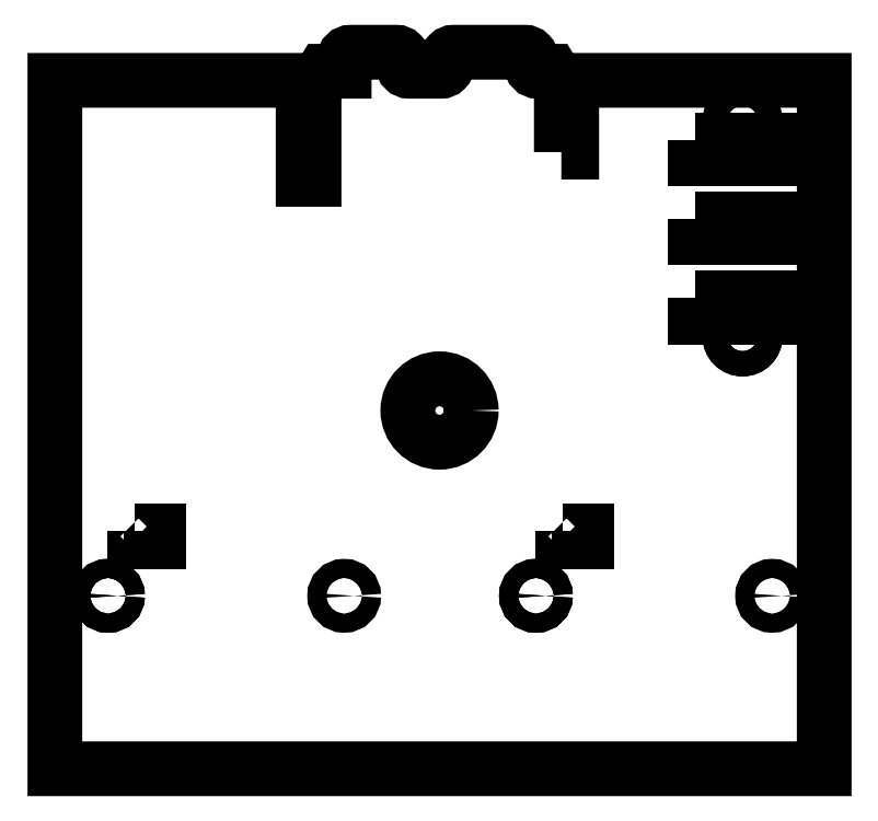
<metadata>
{"format":"dxf","ext":"dxf","renderer":"ezdxf+matplotlib","layout":"modelspace","background":"white","min_lineweight":24,"dpi":150}
</metadata>
<code>
0
SECTION
2
ENTITIES
0
LWPOLYLINE
8
0
90
29
70
1
43
0
10
15.98
20
-5.303
10
16.3
20
-5.303
10
16.3
20
-3.04
10
24.27
20
-3.04
10
24.27
20
-24.76
10
0
20
-24.76
10
0
20
-3.04
10
7.83
20
-3.04
10
7.83
20
-6.164
10
8.176
20
-6.164
10
8.176
20
-3.253
10
8.476
20
-2.753
10
9.126
20
-2.753
10
9.126
20
-2.353
42
-0.4142
10
9.326
20
-2.153
10
10.78
20
-2.153
42
-0.4142
10
10.98
20
-2.353
10
10.98
20
-2.553
42
0.4142
10
11.18
20
-2.753
10
12.18
20
-2.753
42
0.4142
10
12.38
20
-2.553
10
12.38
20
-2.353
42
-0.4142
10
12.58
20
-2.153
10
14.83
20
-2.153
42
-0.4142
10
15.03
20
-2.353
10
15.03
20
-2.553
42
0.4142
10
15.23
20
-2.753
10
15.68
20
-2.753
10
15.98
20
-3.253
0
CIRCLE
8
0
10
12.13
20
-13.45
30
-2.429e-16
40
1
210
-0
220
0
230
1
0
LWPOLYLINE
8
0
90
4
70
1
43
0
10
22.09
20
-7.414
10
22.09
20
-8.014
10
23.18
20
-8.014
10
23.18
20
-7.414
0
LWPOLYLINE
8
0
90
4
70
1
43
0
10
22.09
20
-4.914
10
22.09
20
-5.514
10
23.18
20
-5.514
10
23.18
20
-4.914
0
LWPOLYLINE
8
0
90
4
70
1
43
0
10
20.2
20
-4.914
10
20.2
20
-5.514
10
21.29
20
-5.514
10
21.29
20
-4.914
0
LWPOLYLINE
8
0
90
4
70
1
43
0
10
20.2
20
-7.414
10
20.2
20
-8.014
10
21.29
20
-8.014
10
21.29
20
-7.414
0
LWPOLYLINE
8
0
90
4
70
1
43
0
10
22.09
20
-9.914
10
22.09
20
-10.51
10
23.18
20
-10.51
10
23.18
20
-9.914
0
LWPOLYLINE
8
0
90
4
70
1
43
0
10
20.2
20
-9.914
10
20.2
20
-10.51
10
21.29
20
-10.51
10
21.29
20
-9.914
0
CIRCLE
8
0
10
21.69
20
-4.314
30
-6.939e-17
40
0.4
210
9.861e-32
220
-5.484e-46
230
1
0
CIRCLE
8
0
10
21.69
20
-11.11
30
-6.939e-17
40
0.4
210
9.861e-32
220
-5.484e-46
230
1
0
CIRCLE
8
0
10
21.69
20
-11.11
30
-6.939e-17
40
0.4
210
9.861e-32
220
-5.484e-46
230
1
0
CIRCLE
8
0
10
22.62
20
-19.3
30
0
40
0.3
210
2.737e-48
220
-3.081e-33
230
1
0
CIRCLE
8
0
10
15.17
20
-19.3
30
0
40
0.3
210
2.737e-48
220
-3.081e-33
230
1
0
CIRCLE
8
0
10
15.17
20
-19.3
30
0
40
0.3
210
2.737e-48
220
-3.081e-33
230
1
0
CIRCLE
8
0
10
9.125
20
-19.3
30
-5.551e-16
40
0.3
210
-2.258e-47
220
2.465e-32
230
1
0
CIRCLE
8
0
10
1.675
20
-19.3
30
-5.551e-16
40
0.3
210
-2.258e-47
220
2.465e-32
230
1
0
CIRCLE
8
0
10
1.675
20
-19.3
30
-5.551e-16
40
0.3
210
-2.258e-47
220
2.465e-32
230
1
0
LWPOLYLINE
8
0
90
4
70
1
43
0
10
2.525
20
-17.27
10
2.525
20
-17.59
10
2.775
20
-17.59
10
2.775
20
-17.27
0
LWPOLYLINE
8
0
90
4
70
1
43
0
10
3.025
20
-17.27
10
3.025
20
-17.59
10
3.275
20
-17.59
10
3.275
20
-17.27
0
LWPOLYLINE
8
0
90
4
70
1
43
0
10
16.02
20
-17.27
10
16.02
20
-17.59
10
16.27
20
-17.59
10
16.27
20
-17.27
0
LWPOLYLINE
8
0
90
4
70
1
43
0
10
16.52
20
-17.27
10
16.52
20
-17.59
10
16.77
20
-17.59
10
16.77
20
-17.27
0
ENDSEC
0
EOF

</code>
